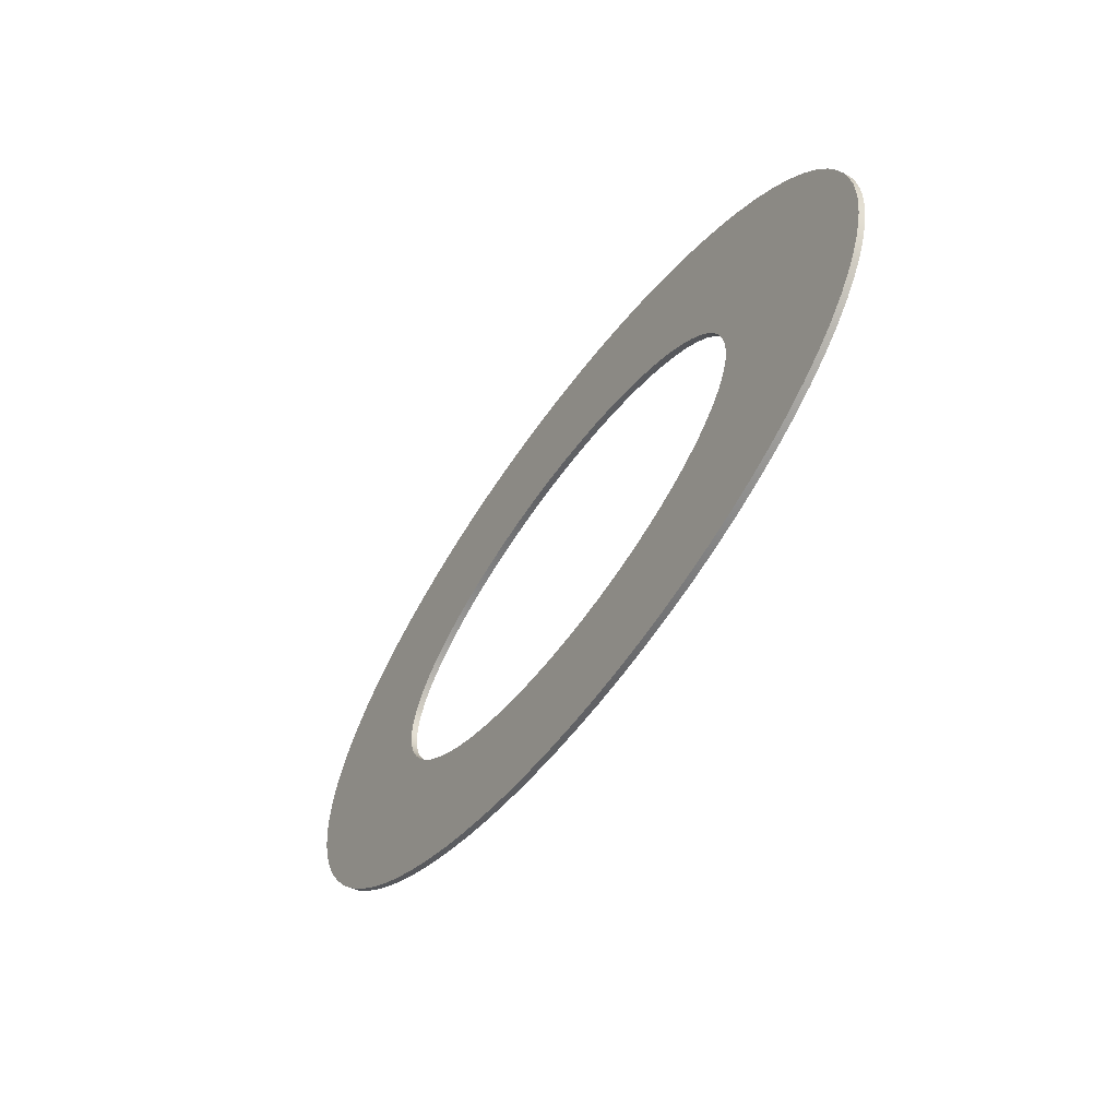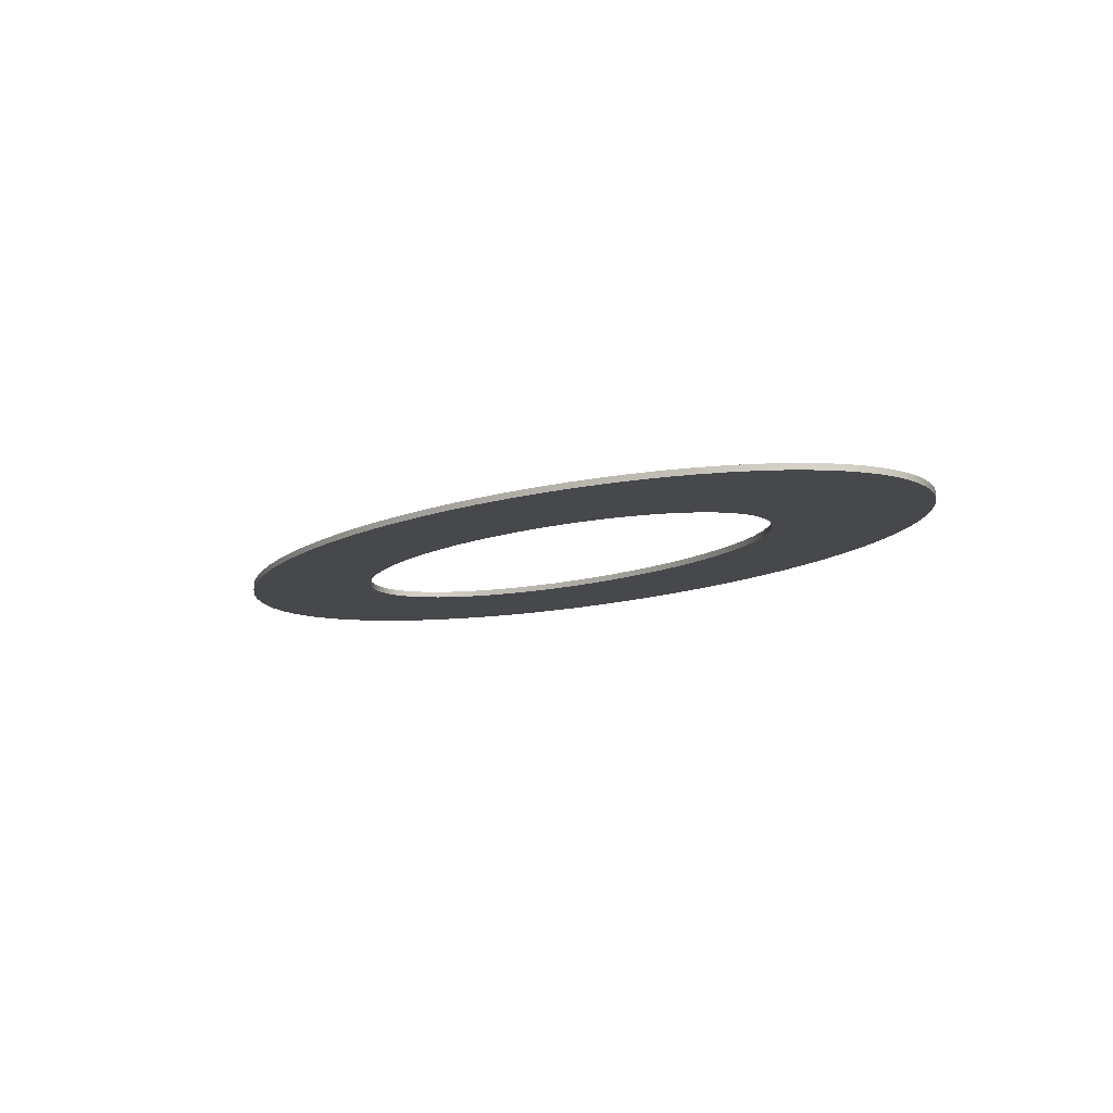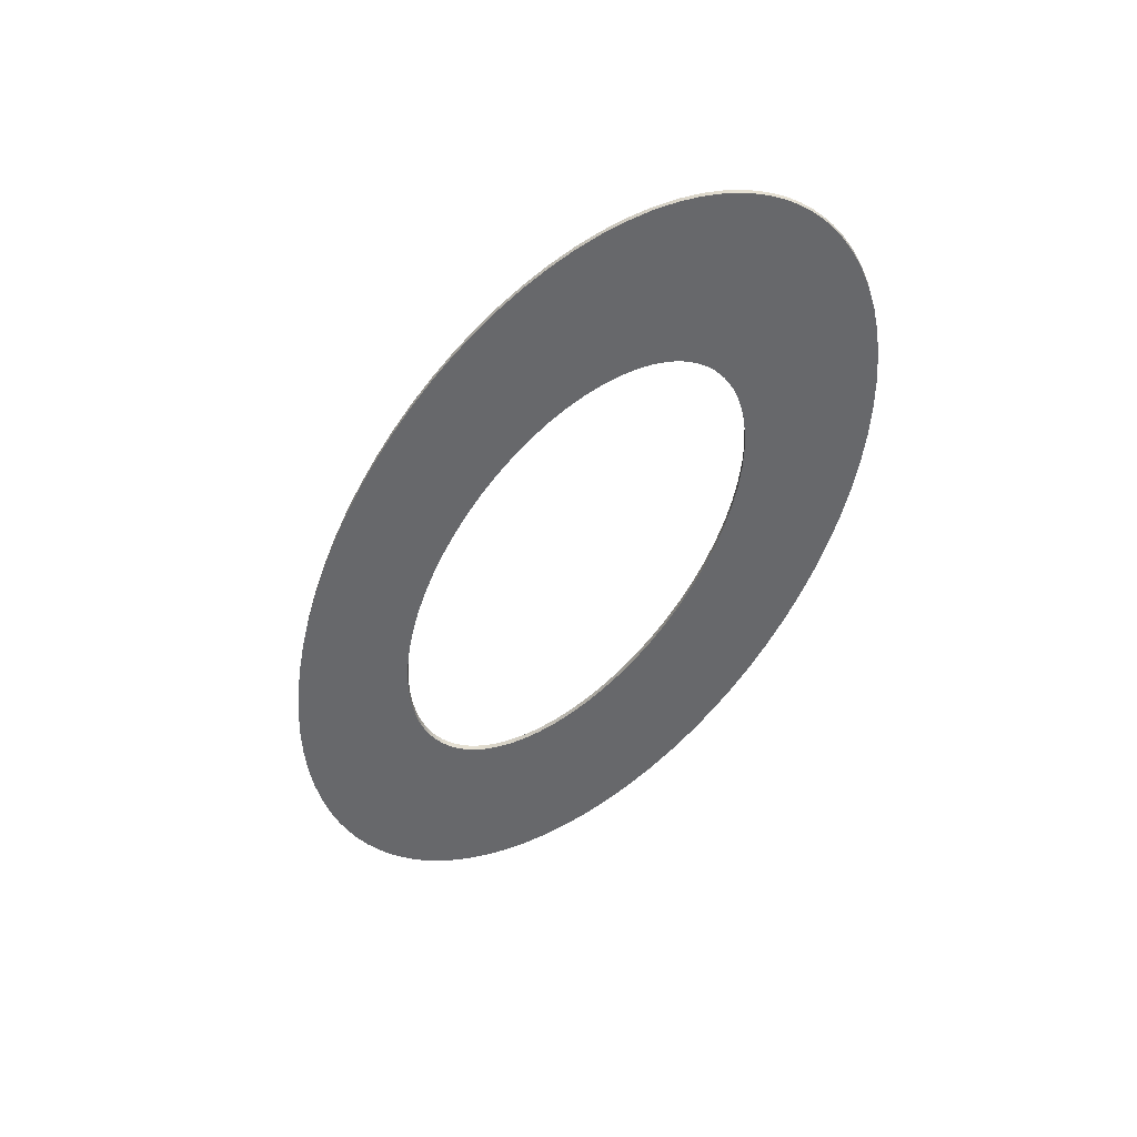
<metadata>
{"format":"obj","ext":"obj","renderer":"f3d","projection":"perspective","resolution":1024,"background":"white","views":[{"elev":-47.8,"azim":58.9,"up":"+Y"},{"elev":-11.6,"azim":-132.7,"up":"+Z"},{"elev":-52.3,"azim":-118.9,"up":"+Z"}]}
</metadata>
<code>
g Part 1
v 0.08989 0.001945 0.002
v 0.08989 0.001945 0
v 0.09 0 0
v 0.08957 0.003922 0.002
v 0.08957 0.003922 0
v 0.08899 0.005967 0.002
v 0.08899 0.005967 0
v 0.08813 0.008117 0.002
v 0.08813 0.008117 0
v 0.0869 0.01042 0.002
v 0.0869 0.01042 0
v 0.08518 0.01291 0.002
v 0.08518 0.01291 0
v 0.08282 0.01566 0.002
v 0.08282 0.01566 0
v 0.07953 0.01872 0.002
v 0.07953 0.01872 0
v 0.07494 0.02215 0.002
v 0.07494 0.02215 0
v 0.0694 0.02547 0.002
v 0.0694 0.02547 0
v 0.06312 0.02851 0.002
v 0.06312 0.02851 0
v 0.05617 0.03125 0.002
v 0.05617 0.03125 0
v 0.04862 0.03366 0.002
v 0.04862 0.03366 0
v 0.04055 0.03571 0.002
v 0.04055 0.03571 0
v 0.03205 0.03738 0.002
v 0.03205 0.03738 0
v 0.02321 0.03865 0.002
v 0.02321 0.03865 0
v 0.01412 0.0395 0.002
v 0.01412 0.0395 0
v 0.004877 0.03994 0.002
v 0.004877 0.03994 0
v -0.004415 0.03995 0.002
v -0.004415 0.03995 0
v -0.01366 0.03954 0.002
v -0.01366 0.03954 0
v -0.02276 0.0387 0.002
v -0.02276 0.0387 0
v -0.03162 0.03745 0.002
v -0.03162 0.03745 0
v -0.04014 0.0358 0.002
v -0.04014 0.0358 0
v -0.04823 0.03377 0.002
v -0.04823 0.03377 0
v -0.05581 0.03138 0.002
v -0.05581 0.03138 0
v -0.06279 0.02866 0.002
v -0.06279 0.02866 0
v -0.0691 0.02563 0.002
v -0.0691 0.02563 0
v -0.07468 0.02232 0.002
v -0.07468 0.02232 0
v -0.07935 0.01888 0.002
v -0.07935 0.01888 0
v -0.08268 0.0158 0.002
v -0.08268 0.0158 0
v -0.08509 0.01303 0.002
v -0.08509 0.01303 0
v -0.08683 0.01053 0.002
v -0.08683 0.01053 0
v -0.08808 0.008222 0.002
v -0.08808 0.008222 0
v -0.08896 0.006066 0.002
v -0.08896 0.006066 0
v -0.08955 0.004017 0.002
v -0.08955 0.004017 0
v -0.08988 0.002037 0.002
v -0.08988 0.002037 0
v -0.09 9.129e-05 0.002
v -0.09 9.129e-05 0
v -0.0899 -0.001853 0.002
v -0.0899 -0.001853 0
v -0.08959 -0.003828 0.002
v -0.08959 -0.003828 0
v -0.08903 -0.005869 0.002
v -0.08903 -0.005869 0
v -0.08818 -0.008013 0.002
v -0.08818 -0.008013 0
v -0.08696 -0.0103 0.002
v -0.08696 -0.0103 0
v -0.08528 -0.01279 0.002
v -0.08528 -0.01279 0
v -0.08295 -0.01552 0.002
v -0.08295 -0.01552 0
v -0.07971 -0.01857 0.002
v -0.07971 -0.01857 0
v -0.07519 -0.02198 0.002
v -0.07519 -0.02198 0
v -0.06969 -0.02531 0.002
v -0.06969 -0.02531 0
v -0.06345 -0.02837 0.002
v -0.06345 -0.02837 0
v -0.05653 -0.03113 0.002
v -0.05653 -0.03113 0
v -0.049 -0.03355 0.002
v -0.049 -0.03355 0
v -0.04096 -0.03562 0.002
v -0.04096 -0.03562 0
v -0.03248 -0.0373 0.002
v -0.03248 -0.0373 0
v -0.02365 -0.03859 0.002
v -0.02365 -0.03859 0
v -0.01457 -0.03947 0.002
v -0.01457 -0.03947 0
v -0.005336 -0.03993 0.002
v -0.005336 -0.03993 0
v 0.003956 -0.03996 0.002
v 0.003956 -0.03996 0
v 0.01321 -0.03957 0.002
v 0.01321 -0.03957 0
v 0.02231 -0.03875 0.002
v 0.02231 -0.03875 0
v 0.03119 -0.03752 0.002
v 0.03119 -0.03752 0
v 0.03972 -0.03589 0.002
v 0.03972 -0.03589 0
v 0.04784 -0.03388 0.002
v 0.04784 -0.03388 0
v 0.05544 -0.03151 0.002
v 0.05544 -0.03151 0
v 0.06246 -0.0288 0.002
v 0.06246 -0.0288 0
v 0.06881 -0.02578 0.002
v 0.06881 -0.02578 0
v 0.07442 -0.02249 0.002
v 0.07442 -0.02249 0
v 0.07917 -0.01903 0.002
v 0.07917 -0.01903 0
v 0.08255 -0.01593 0.002
v 0.08255 -0.01593 0
v 0.08499 -0.01316 0.002
v 0.08499 -0.01316 0
v 0.08676 -0.01064 0.002
v 0.08676 -0.01064 0
v 0.08803 -0.008325 0.002
v 0.08803 -0.008325 0
v 0.08893 -0.006163 0.002
v 0.08893 -0.006163 0
v 0.08952 -0.00411 0.002
v 0.08952 -0.00411 0
v 0.08987 -0.002127 0.002
v 0.08987 -0.002127 0
v 0.09 -0.000181 0.002
v 0.09 -0.000181 0
v 0.09 0 0.002
v 0.00323 0.07493 0.002
v -0.00876 0.07513 0.002
v -0.02069 0.07485 0.002
v -0.004675 -0.07488 0.002
v 0.007317 -0.07513 0.002
v 0.01926 -0.07491 0.002
v 0.0152 0.07426 0.002
v -0.01664 -0.07414 0.002
v -0.0325 0.07409 0.002
v 0.03108 -0.0742 0.002
v 0.02707 0.0731 0.002
v 0.04271 -0.07302 0.002
v -0.02849 -0.07293 0.002
v -0.04409 0.07285 0.002
v 0.03877 0.07148 0.002
v -0.04017 -0.07126 0.002
v -0.0554 0.07115 0.002
v 0.05406 -0.07138 0.002
v 0.05022 0.06941 0.002
v -0.05158 -0.06912 0.002
v -0.06636 0.06899 0.002
v 0.06506 -0.06928 0.002
v 0.06135 0.06688 0.002
v -0.06267 -0.06655 0.002
v -0.07689 0.06639 0.002
v -0.1499 0.005619 0.002
v -0.1499 0.001518 0.002
v -0.1494 -0.002653 0.002
v -0.1484 -0.006959 0.002
v 0.07565 -0.06673 0.002
v 0.07209 0.06393 0.002
v -0.1495 0.009712 0.002
v -0.1468 -0.01147 0.002
v -0.1445 -0.01626 0.002
v -0.08693 0.06337 0.002
v -0.1472 0.01812 0.002
v -0.07335 -0.06355 0.002
v 0.08575 -0.06376 0.002
v 0.08237 0.06058 0.002
v -0.1486 0.01386 0.002
v -0.08357 -0.06014 0.002
v -0.1423 0.02724 0.002
v -0.1413 -0.02142 0.002
v 0.09531 -0.06038 0.002
v 0.1013 0.05272 0.002
v 0.09211 0.05683 0.002
v -0.09642 0.05994 0.002
v -0.1451 0.02256 0.002
v -0.09325 -0.05635 0.002
v 0.1466 0.01201 0.002
v 0.1442 0.01684 0.002
v -0.1369 -0.02704 0.002
v 0.1043 -0.05661 0.002
v 0.1493 0.003141 0.002
v 0.1482 0.007466 0.002
v 0.1098 0.04827 0.002
v -0.1053 0.05613 0.002
v -0.1385 0.03225 0.002
v -0.1023 -0.0522 0.002
v 0.1125 -0.05248 0.002
v 0.1499 -0.005149 0.002
v 0.1498 -0.001043 0.002
v 0.1494 -0.01023 0.002
v 0.1499 -0.00613 0.002
v 0.1409 0.02204 0.002
v -0.1135 0.05196 0.002
v -0.1316 -0.03255 0.002
v 0.147 -0.01866 0.002
v 0.1363 0.02771 0.002
v 0.1176 0.04352 0.002
v -0.1209 0.04746 0.002
v -0.1335 0.03757 0.002
v -0.1255 -0.03786 0.002
v -0.1185 -0.04293 0.002
v -0.1108 -0.04772 0.002
v 0.1201 -0.04802 0.002
v 0.1484 -0.01438 0.002
v 0.1309 0.0332 0.002
v 0.138 -0.0329 0.002
v 0.1448 -0.02313 0.002
v 0.1247 0.03848 0.002
v -0.1276 0.04265 0.002
v 0.1269 -0.04325 0.002
v 0.1419 -0.02785 0.002
v 0.1329 -0.0382 0.002
v 0.1499 -0.00613 0
v 0.1499 -0.005149 0
v 0.1494 -0.01023 0
v 0.1484 -0.01438 0
v 0.147 -0.01866 0
v 0.1448 -0.02313 0
v 0.1419 -0.02785 0
v 0.138 -0.0329 0
v 0.1329 -0.0382 0
v 0.1269 -0.04325 0
v 0.1201 -0.04802 0
v 0.1125 -0.05248 0
v 0.1043 -0.05661 0
v 0.09531 -0.06038 0
v 0.08575 -0.06376 0
v 0.07565 -0.06673 0
v 0.06506 -0.06928 0
v 0.05406 -0.07138 0
v 0.04271 -0.07302 0
v 0.03108 -0.0742 0
v 0.01926 -0.07491 0
v 0.007317 -0.07513 0
v -0.004675 -0.07488 0
v -0.01664 -0.07414 0
v -0.02849 -0.07293 0
v -0.04017 -0.07126 0
v -0.05158 -0.06912 0
v -0.06267 -0.06655 0
v -0.07335 -0.06355 0
v -0.08357 -0.06014 0
v -0.09325 -0.05635 0
v -0.1023 -0.0522 0
v -0.1108 -0.04772 0
v -0.1185 -0.04293 0
v -0.1255 -0.03786 0
v -0.1316 -0.03255 0
v -0.1369 -0.02704 0
v -0.1413 -0.02142 0
v -0.1445 -0.01626 0
v -0.1468 -0.01147 0
v -0.1484 -0.006959 0
v -0.1494 -0.002653 0
v -0.1499 0.001518 0
v -0.1499 0.005619 0
v -0.1495 0.009712 0
v -0.1486 0.01386 0
v -0.1472 0.01812 0
v -0.1451 0.02256 0
v -0.1423 0.02724 0
v -0.1385 0.03225 0
v -0.1335 0.03757 0
v -0.1276 0.04265 0
v -0.1209 0.04746 0
v -0.1135 0.05196 0
v -0.1053 0.05613 0
v -0.09642 0.05994 0
v -0.08693 0.06337 0
v -0.07689 0.06639 0
v -0.06636 0.06899 0
v -0.0554 0.07115 0
v -0.04409 0.07285 0
v -0.0325 0.07409 0
v -0.02069 0.07485 0
v -0.00876 0.07513 0
v 0.00323 0.07493 0
v 0.0152 0.07426 0
v 0.02707 0.0731 0
v 0.03877 0.07148 0
v 0.05022 0.06941 0
v 0.06135 0.06688 0
v 0.07209 0.06393 0
v 0.08237 0.06058 0
v 0.09211 0.05683 0
v 0.1013 0.05272 0
v 0.1098 0.04827 0
v 0.1176 0.04352 0
v 0.1247 0.03848 0
v 0.1309 0.0332 0
v 0.1363 0.02771 0
v 0.1409 0.02204 0
v 0.1442 0.01684 0
v 0.1466 0.01201 0
v 0.1482 0.007466 0
v 0.1493 0.003141 0
v 0.1498 -0.001043 0
o mesh0
f 1 2 3
f 4 5 2
f 6 7 5
f 8 9 7
f 10 11 9
f 12 13 11
f 14 15 13
f 16 17 15
f 18 19 17
f 20 21 19
f 22 23 21
f 24 25 23
f 26 27 25
f 28 29 27
f 30 31 29
f 32 33 31
f 34 35 33
f 36 37 35
f 38 39 37
f 40 41 39
f 42 43 41
f 44 45 43
f 46 47 45
f 48 49 47
f 50 51 49
f 52 53 51
f 54 55 53
f 56 57 55
f 58 59 57
f 60 61 59
f 62 63 61
f 64 65 63
f 66 67 65
f 68 69 67
f 70 71 69
f 72 73 71
f 74 75 73
f 76 77 75
f 78 79 77
f 80 81 79
f 82 83 81
f 84 85 83
f 86 87 85
f 88 89 87
f 90 91 89
f 92 93 91
f 94 95 93
f 96 97 95
f 98 99 97
f 100 101 99
f 102 103 101
f 104 105 103
f 106 107 105
f 108 109 107
f 110 111 109
f 112 113 111
f 114 115 113
f 116 117 115
f 118 119 117
f 120 121 119
f 122 123 121
f 124 125 123
f 126 127 125
f 128 129 127
f 130 131 129
f 132 133 131
f 134 135 133
f 136 137 135
f 138 139 137
f 140 141 139
f 142 143 141
f 144 145 143
f 146 147 145
f 148 149 147
f 150 3 149
f 149 148 150
f 147 146 148
f 145 144 146
f 143 142 144
f 141 140 142
f 139 138 140
f 137 136 138
f 135 134 136
f 133 132 134
f 131 130 132
f 129 128 130
f 127 126 128
f 125 124 126
f 123 122 124
f 121 120 122
f 119 118 120
f 117 116 118
f 115 114 116
f 113 112 114
f 111 110 112
f 109 108 110
f 107 106 108
f 105 104 106
f 103 102 104
f 101 100 102
f 99 98 100
f 97 96 98
f 95 94 96
f 93 92 94
f 91 90 92
f 89 88 90
f 87 86 88
f 85 84 86
f 83 82 84
f 81 80 82
f 79 78 80
f 77 76 78
f 75 74 76
f 73 72 74
f 71 70 72
f 69 68 70
f 67 66 68
f 65 64 66
f 63 62 64
f 61 60 62
f 59 58 60
f 57 56 58
f 55 54 56
f 53 52 54
f 51 50 52
f 49 48 50
f 47 46 48
f 45 44 46
f 43 42 44
f 41 40 42
f 39 38 40
f 37 36 38
f 35 34 36
f 33 32 34
f 31 30 32
f 29 28 30
f 27 26 28
f 25 24 26
f 23 22 24
f 21 20 22
f 19 18 20
f 17 16 18
f 15 14 16
f 13 12 14
f 11 10 12
f 9 8 10
f 7 6 8
f 5 4 6
f 2 1 4
f 3 150 1
o mesh1
f 151 152 38
f 152 153 40
f 154 155 112
f 155 156 114
f 157 151 36
f 40 38 152
f 158 154 110
f 114 112 155
f 38 36 151
f 153 159 42
f 112 110 154
f 156 160 116
f 161 157 34
f 42 40 153
f 158 108 106
f 116 114 156
f 36 34 157
f 110 108 158
f 160 162 118
f 161 32 30
f 159 44 42
f 163 106 104
f 118 116 160
f 34 32 161
f 164 46 44
f 106 163 158
f 165 30 28
f 44 159 164
f 166 104 102
f 162 120 118
f 30 165 161
f 167 48 46
f 104 166 163
f 168 122 120
f 169 28 26
f 46 164 167
f 170 102 100
f 120 162 168
f 28 169 165
f 171 50 48
f 102 170 166
f 172 124 122
f 173 26 24
f 48 167 171
f 174 100 98
f 122 168 172
f 26 173 169
f 175 52 50
f 176 177 74
f 74 178 179
f 100 174 170
f 180 126 124
f 181 24 22
f 50 171 175
f 72 182 176
f 74 177 178
f 76 183 184
f 124 172 180
f 24 181 173
f 185 54 52
f 72 70 186
f 179 76 74
f 76 179 183
f 98 187 174
f 188 128 126
f 189 22 20
f 52 175 185
f 186 190 72
f 184 78 76
f 191 187 96
f 126 180 188
f 22 189 181
f 56 54 185
f 70 68 192
f 74 72 176
f 78 184 193
f 98 96 187
f 194 130 128
f 18 195 196
f 185 197 56
f 192 198 70
f 193 80 78
f 199 191 94
f 128 188 194
f 1 200 201
f 20 196 189
f 58 56 197
f 190 182 72
f 80 193 202
f 96 94 191
f 203 132 130
f 150 204 205
f 1 205 200
f 16 206 195
f 197 207 58
f 60 58 207
f 68 66 208
f 202 82 80
f 209 199 92
f 130 194 203
f 210 134 132
f 211 212 148
f 146 213 214
f 201 4 1
f 4 201 215
f 196 20 18
f 207 216 60
f 198 186 70
f 82 202 217
f 94 92 199
f 132 203 210
f 146 144 218
f 214 211 146
f 148 212 204
f 215 6 4
f 6 215 219
f 14 220 206
f 216 221 60
f 66 64 222
f 217 84 82
f 84 223 224
f 225 209 90
f 210 226 134
f 218 227 146
f 204 150 148
f 219 8 6
f 8 219 228
f 195 18 16
f 62 60 221
f 208 192 68
f 84 217 223
f 92 90 209
f 136 134 226
f 142 140 229
f 144 142 230
f 148 146 211
f 228 10 8
f 10 228 231
f 12 231 220
f 221 232 62
f 64 62 232
f 224 86 84
f 86 224 225
f 226 233 136
f 229 234 142
f 227 213 146
f 231 12 10
f 206 16 14
f 222 208 66
f 90 88 225
f 140 138 235
f 230 218 144
f 220 14 12
f 225 88 86
f 138 136 233
f 234 230 142
f 232 222 64
f 235 229 140
f 233 235 138
f 205 1 150
o mesh2
f 214 236 237
f 213 238 236
f 227 239 238
f 218 240 239
f 230 241 240
f 234 242 241
f 229 243 242
f 235 244 243
f 233 245 244
f 226 246 245
f 210 247 246
f 203 248 247
f 194 249 248
f 188 250 249
f 180 251 250
f 172 252 251
f 168 253 252
f 162 254 253
f 160 255 254
f 156 256 255
f 155 257 256
f 154 258 257
f 158 259 258
f 163 260 259
f 166 261 260
f 170 262 261
f 174 263 262
f 187 264 263
f 191 265 264
f 199 266 265
f 209 267 266
f 225 268 267
f 224 269 268
f 223 270 269
f 217 271 270
f 202 272 271
f 193 273 272
f 184 274 273
f 183 275 274
f 179 276 275
f 178 277 276
f 177 278 277
f 176 279 278
f 182 280 279
f 190 281 280
f 186 282 281
f 198 283 282
f 192 284 283
f 208 285 284
f 222 286 285
f 232 287 286
f 221 288 287
f 216 289 288
f 207 290 289
f 197 291 290
f 185 292 291
f 175 293 292
f 171 294 293
f 167 295 294
f 164 296 295
f 159 297 296
f 153 298 297
f 152 299 298
f 151 300 299
f 157 301 300
f 161 302 301
f 165 303 302
f 169 304 303
f 173 305 304
f 181 306 305
f 189 307 306
f 196 308 307
f 195 309 308
f 206 310 309
f 220 311 310
f 231 312 311
f 228 313 312
f 219 314 313
f 215 315 314
f 201 316 315
f 200 317 316
f 205 318 317
f 204 319 318
f 212 320 319
f 211 237 320
f 320 212 211
f 319 204 212
f 318 205 204
f 317 200 205
f 316 201 200
f 315 215 201
f 314 219 215
f 313 228 219
f 312 231 228
f 311 220 231
f 310 206 220
f 309 195 206
f 308 196 195
f 307 189 196
f 306 181 189
f 305 173 181
f 304 169 173
f 303 165 169
f 302 161 165
f 301 157 161
f 300 151 157
f 299 152 151
f 298 153 152
f 297 159 153
f 296 164 159
f 295 167 164
f 294 171 167
f 293 175 171
f 292 185 175
f 291 197 185
f 290 207 197
f 289 216 207
f 288 221 216
f 287 232 221
f 286 222 232
f 285 208 222
f 284 192 208
f 283 198 192
f 282 186 198
f 281 190 186
f 280 182 190
f 279 176 182
f 278 177 176
f 277 178 177
f 276 179 178
f 275 183 179
f 274 184 183
f 273 193 184
f 272 202 193
f 271 217 202
f 270 223 217
f 269 224 223
f 268 225 224
f 267 209 225
f 266 199 209
f 265 191 199
f 264 187 191
f 263 174 187
f 262 170 174
f 261 166 170
f 260 163 166
f 259 158 163
f 258 154 158
f 257 155 154
f 256 156 155
f 255 160 156
f 254 162 160
f 253 168 162
f 252 172 168
f 251 180 172
f 250 188 180
f 249 194 188
f 248 203 194
f 247 210 203
f 246 226 210
f 245 233 226
f 244 235 233
f 243 229 235
f 242 234 229
f 241 230 234
f 240 218 230
f 239 227 218
f 238 213 227
f 236 214 213
f 237 211 214
o mesh3
f 299 39 41
f 300 37 39
f 39 299 300
f 301 35 37
f 257 113 115
f 258 111 113
f 298 41 43
f 37 300 301
f 113 257 258
f 259 109 111
f 41 298 299
f 302 33 35
f 256 115 117
f 111 258 259
f 35 301 302
f 115 256 257
f 259 260 107
f 43 297 298
f 302 303 31
f 255 117 119
f 107 109 259
f 296 297 45
f 31 33 302
f 117 255 256
f 260 261 105
f 43 45 297
f 303 304 29
f 105 107 260
f 295 296 47
f 29 31 303
f 119 254 255
f 261 262 103
f 45 47 296
f 304 305 27
f 253 254 121
f 103 105 261
f 294 295 49
f 27 29 304
f 119 121 254
f 262 263 101
f 47 49 295
f 305 306 25
f 252 253 123
f 101 103 262
f 293 294 51
f 25 27 305
f 3 2 318
f 149 3 319
f 147 237 236
f 237 147 149
f 121 123 253
f 263 264 99
f 49 51 294
f 306 307 23
f 2 5 316
f 319 320 149
f 149 320 237
f 251 252 125
f 99 101 263
f 292 293 53
f 23 25 306
f 316 317 2
f 236 238 147
f 147 239 240
f 123 125 252
f 51 53 293
f 307 308 21
f 318 319 3
f 147 238 239
f 250 251 127
f 264 97 99
f 57 291 292
f 21 23 307
f 5 7 315
f 240 145 147
f 125 127 251
f 265 95 97
f 53 55 292
f 19 21 308
f 317 318 2
f 145 240 241
f 249 250 129
f 97 264 265
f 59 290 291
f 308 309 19
f 7 9 314
f 241 143 145
f 143 242 243
f 127 129 250
f 266 93 95
f 279 73 75
f 73 281 282
f 61 289 290
f 292 55 57
f 17 19 309
f 315 316 5
f 143 241 242
f 248 249 131
f 95 265 266
f 77 79 274
f 75 77 276
f 75 278 279
f 73 280 281
f 71 283 284
f 61 288 289
f 309 310 17
f 9 11 313
f 243 141 143
f 247 248 133
f 129 131 249
f 267 91 93
f 274 275 77
f 276 277 75
f 282 71 73
f 71 282 283
f 291 57 59
f 15 17 310
f 314 315 7
f 141 243 244
f 135 246 247
f 93 266 267
f 79 81 273
f 277 278 75
f 284 69 71
f 69 284 285
f 63 287 288
f 310 311 15
f 11 13 312
f 244 139 141
f 131 133 248
f 268 89 91
f 81 83 272
f 275 276 77
f 285 67 69
f 67 285 286
f 290 59 61
f 13 15 311
f 313 314 9
f 139 244 245
f 137 245 246
f 91 267 268
f 85 87 269
f 83 85 271
f 273 274 79
f 286 65 67
f 65 286 287
f 311 312 13
f 245 137 139
f 133 135 247
f 87 89 268
f 269 270 85
f 272 273 81
f 287 63 65
f 312 313 11
f 268 269 87
f 271 272 83
f 288 61 63
f 270 271 85
f 246 135 137
f 279 280 73

</code>
